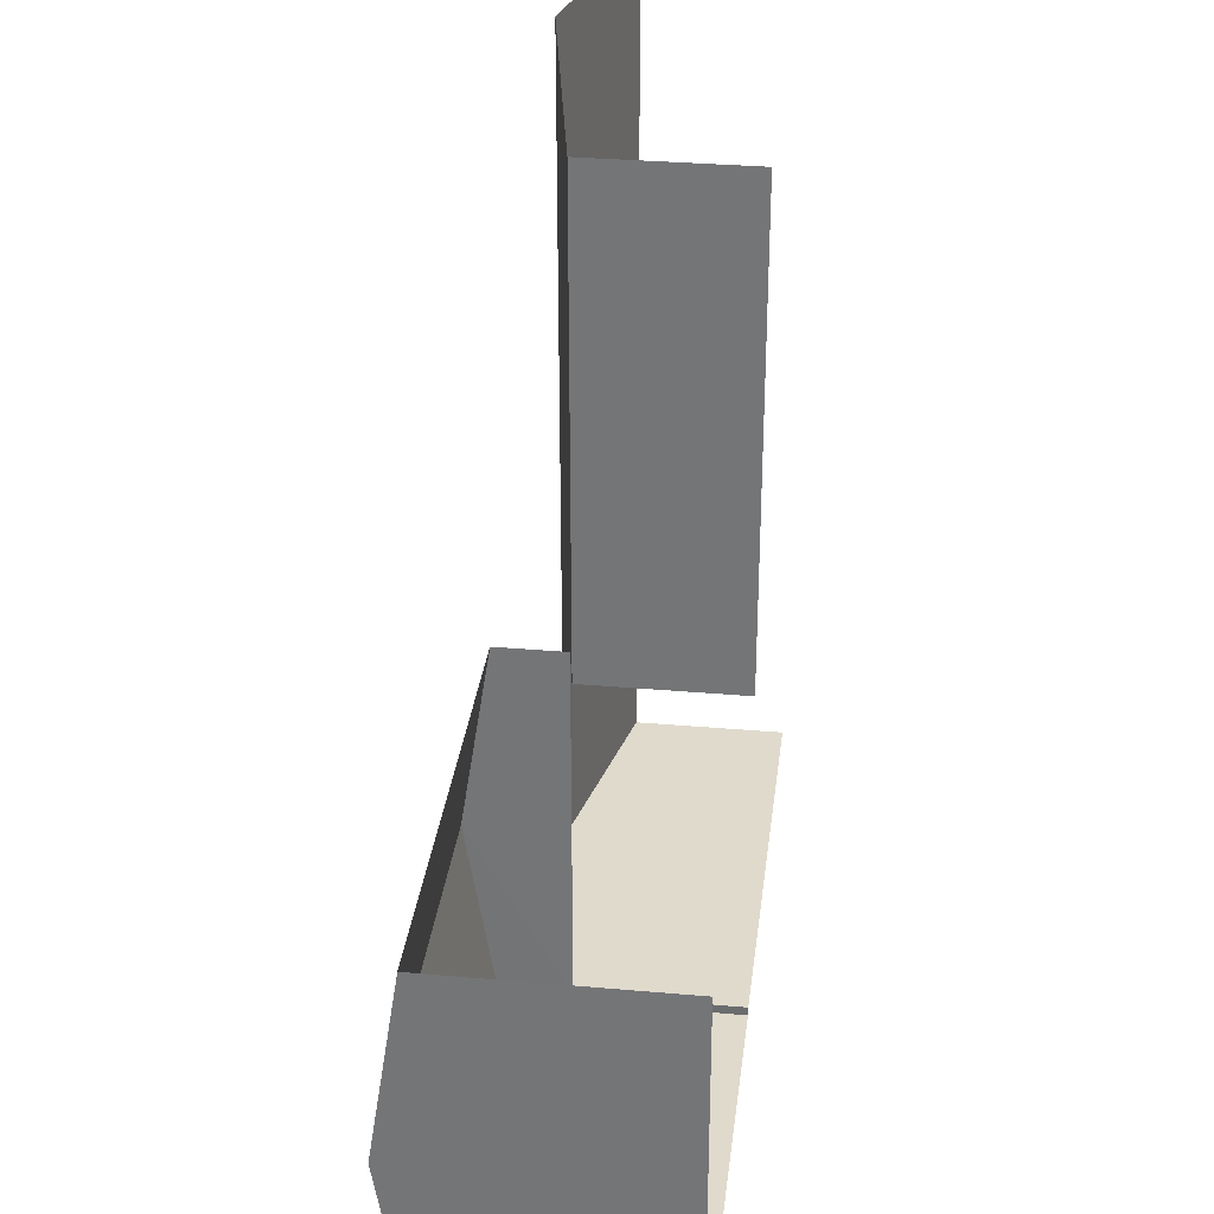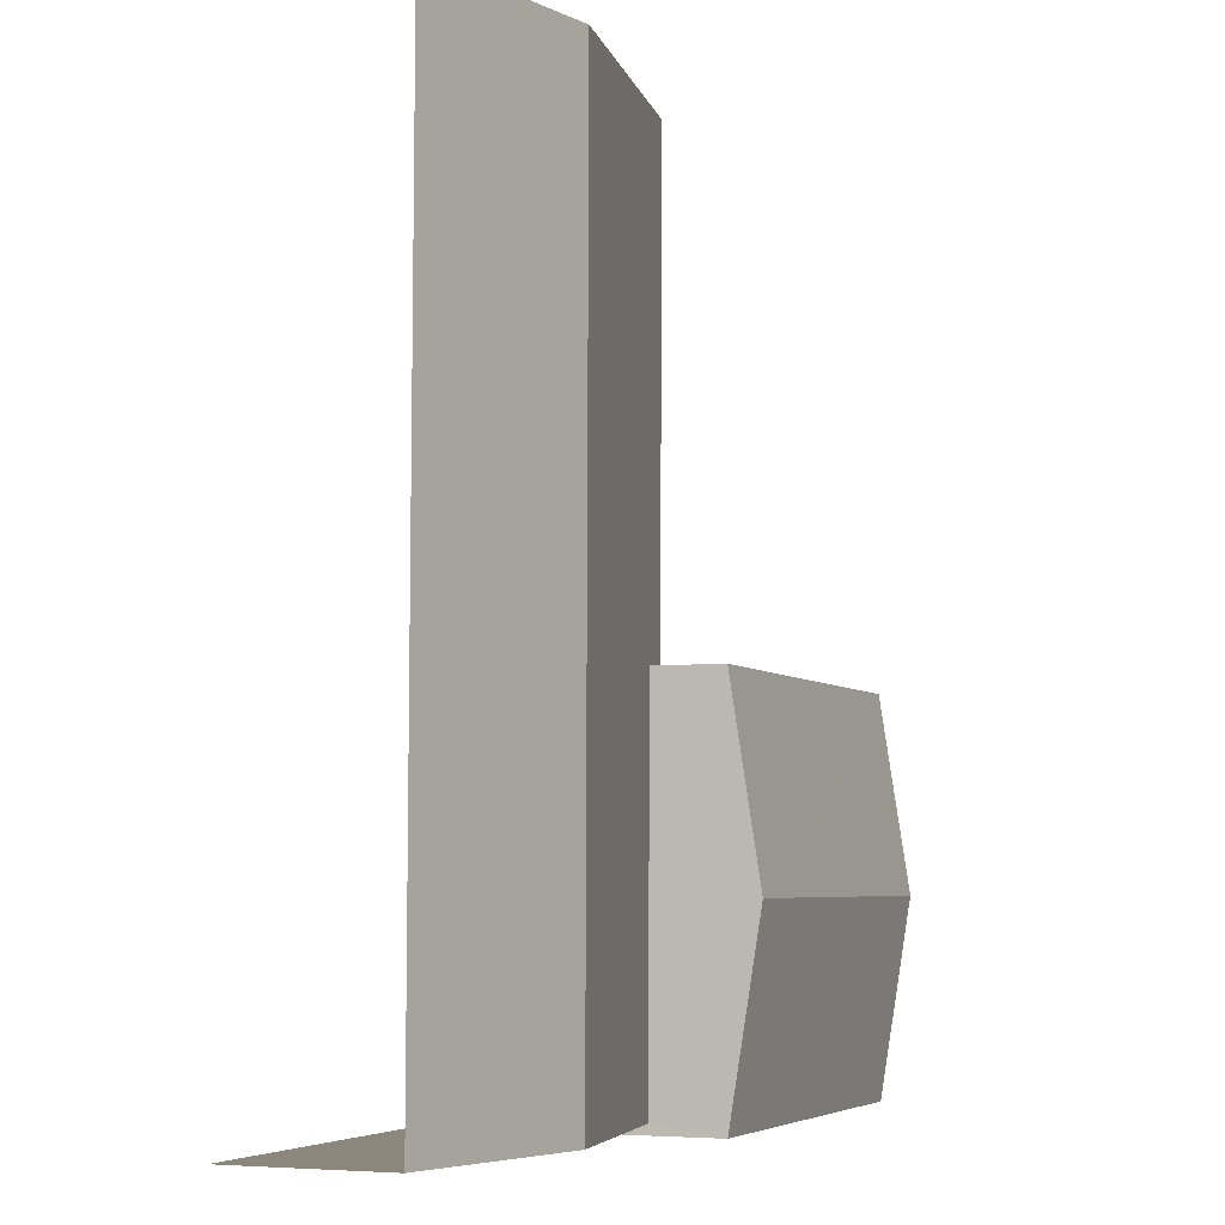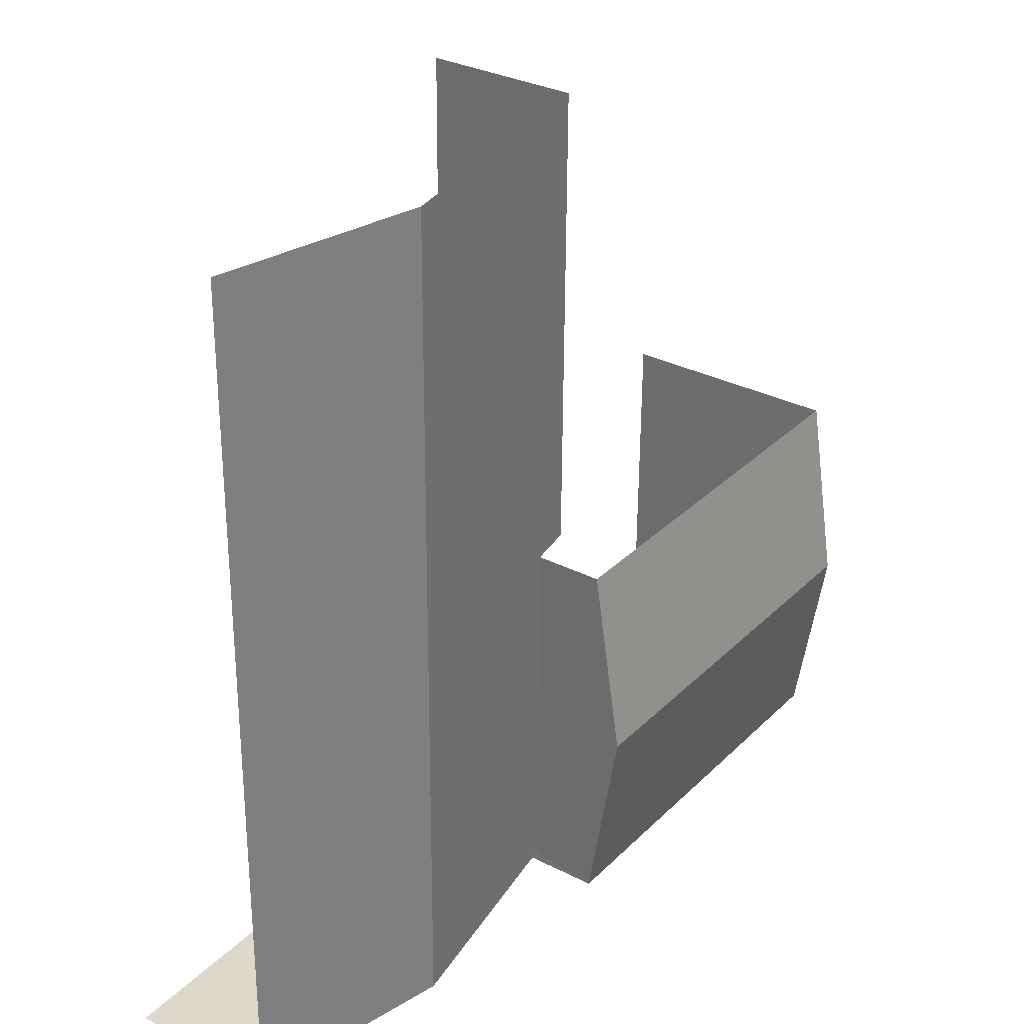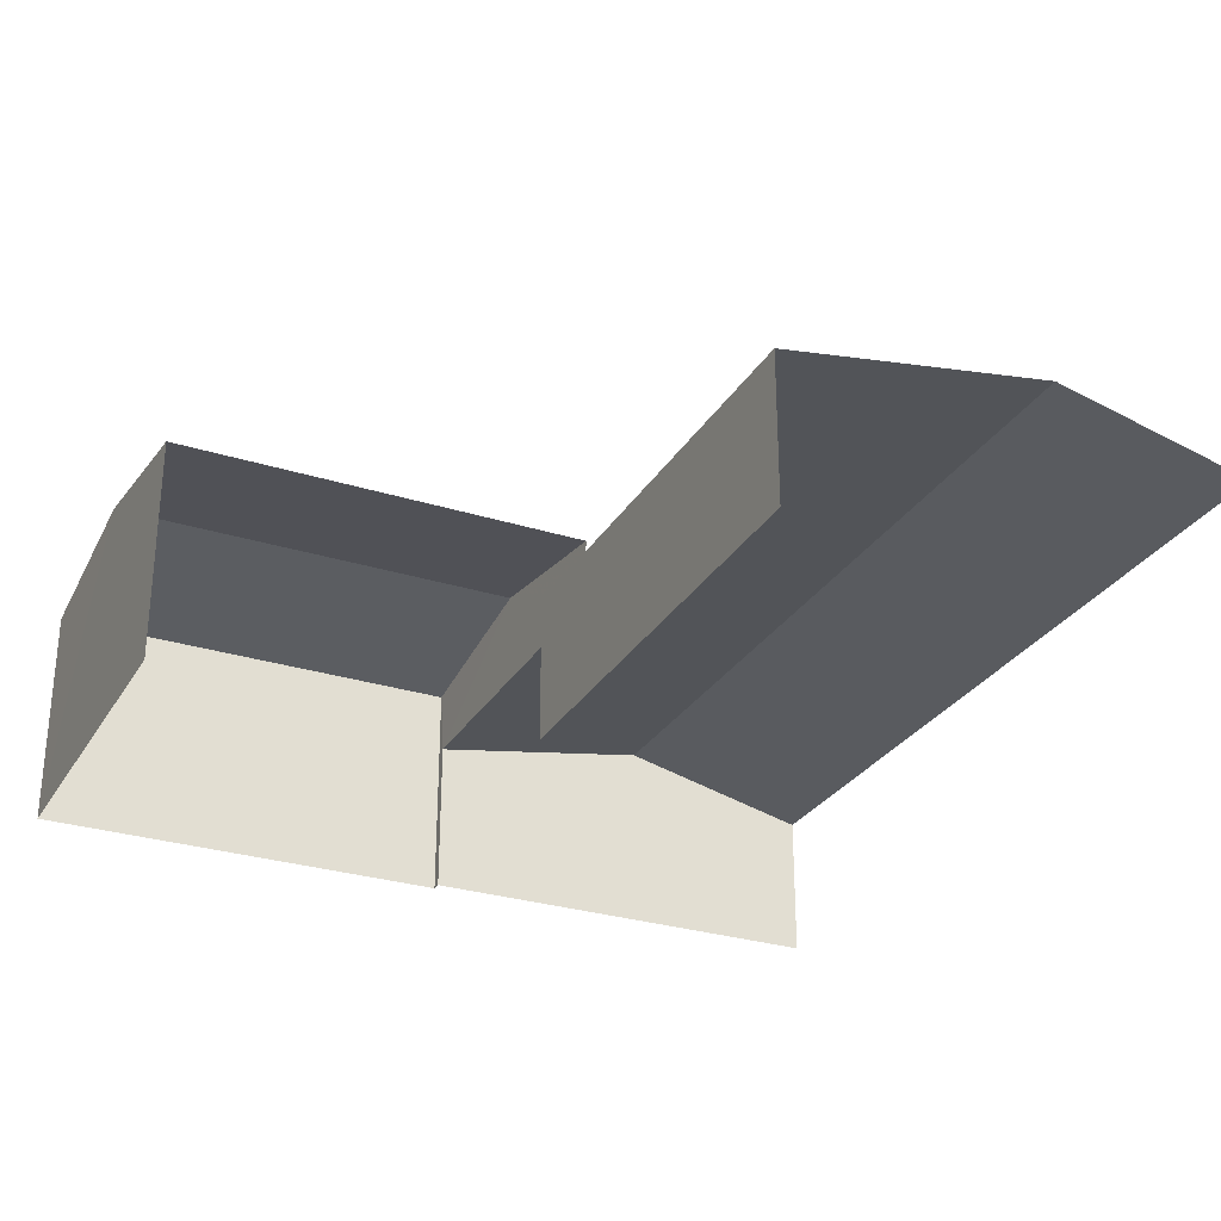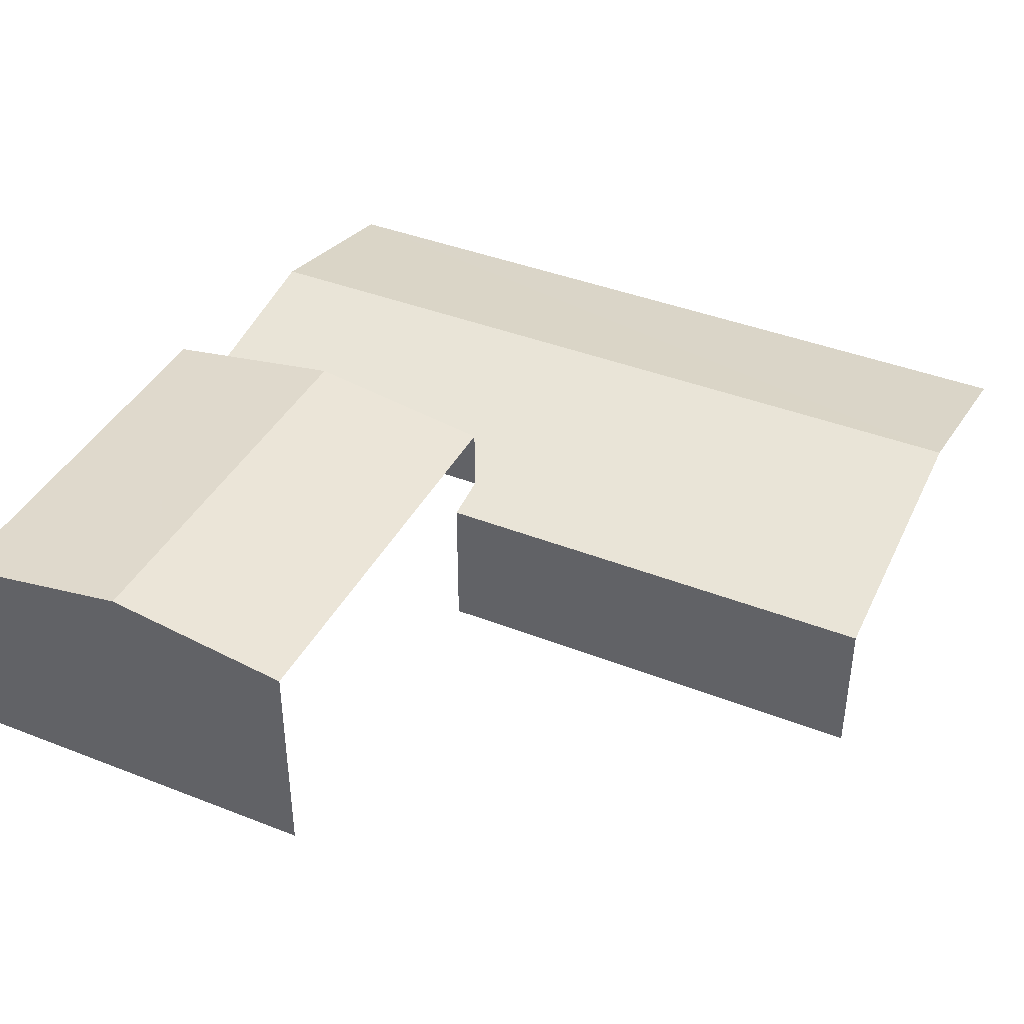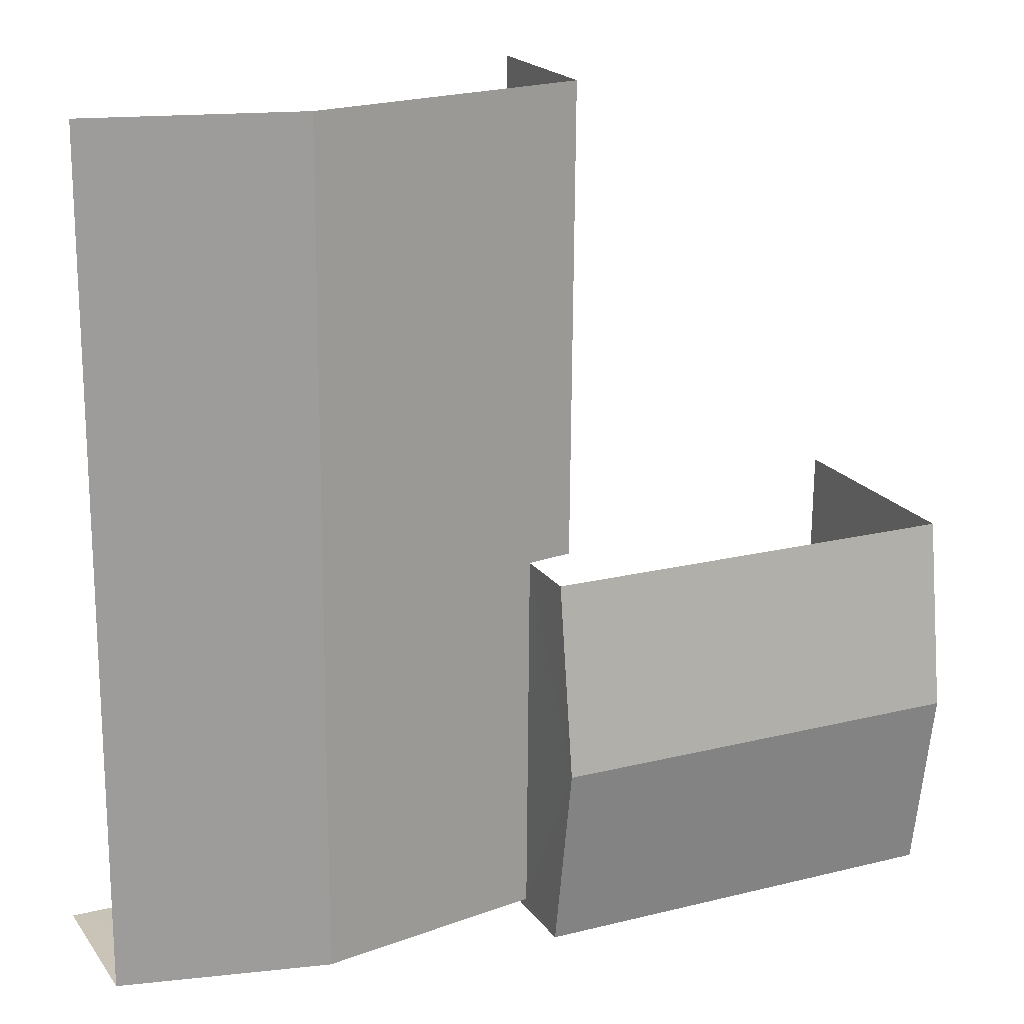
<metadata>
{"format":"obj","ext":"obj","renderer":"f3d","projection":"perspective","resolution":1024,"background":"white","views":[{"elev":32.1,"azim":97.0,"up":"+Y"},{"elev":-4.7,"azim":-68.2,"up":"+Y"},{"elev":31.3,"azim":-54.0,"up":"+Y"},{"elev":-28.6,"azim":154.2,"up":"+Z"},{"elev":40.4,"azim":115.2,"up":"+Z"},{"elev":20.0,"azim":-25.3,"up":"+Y"}]}
</metadata>
<code>
v -2.249e+05 -1.262e+05 21.26
v -2.249e+05 -1.262e+05 21.26
v -2.249e+05 -1.262e+05 21.26
v -2.249e+05 -1.262e+05 21.26
v -2.249e+05 -1.262e+05 21.26
v -2.249e+05 -1.262e+05 21.26
v -2.249e+05 -1.262e+05 21.26
v -2.249e+05 -1.262e+05 21.26
v -2.249e+05 -1.262e+05 29.89
v -2.249e+05 -1.262e+05 27.82
v -2.249e+05 -1.262e+05 29.89
v -2.249e+05 -1.262e+05 27.82
v -2.249e+05 -1.262e+05 31.12
v -2.249e+05 -1.262e+05 31.12
v -2.249e+05 -1.262e+05 32.42
v -2.249e+05 -1.262e+05 32.42
v -2.249e+05 -1.262e+05 31.12
v -2.249e+05 -1.262e+05 31.12
v -2.249e+05 -1.262e+05 27.82
v -2.249e+05 -1.262e+05 27.82
v -2.249e+05 -1.262e+05 28.17
v -2.249e+05 -1.262e+05 28.17
f 1 2 3
f 3 2 4
f 2 5 6
f 7 8 6
f 4 2 8
f 8 2 6
f 20 1 9
f 1 3 9
f 3 12 9
f 5 19 17
f 17 19 18
f 5 2 19
f 18 19 21
f 12 3 4
f 10 12 4
f 9 10 11
f 9 12 10
f 13 14 15
f 16 13 15
f 17 18 16
f 15 17 16
f 19 20 21
f 20 9 21
f 21 11 22
f 21 9 11
f 8 7 22
f 21 22 16
f 18 21 16
f 7 13 22
f 22 13 16
f 14 7 6
f 14 13 7
f 2 1 20
f 19 2 20
f 10 4 11
f 4 8 11
f 8 22 11
f 14 6 15
f 6 5 15
f 5 17 15

</code>
